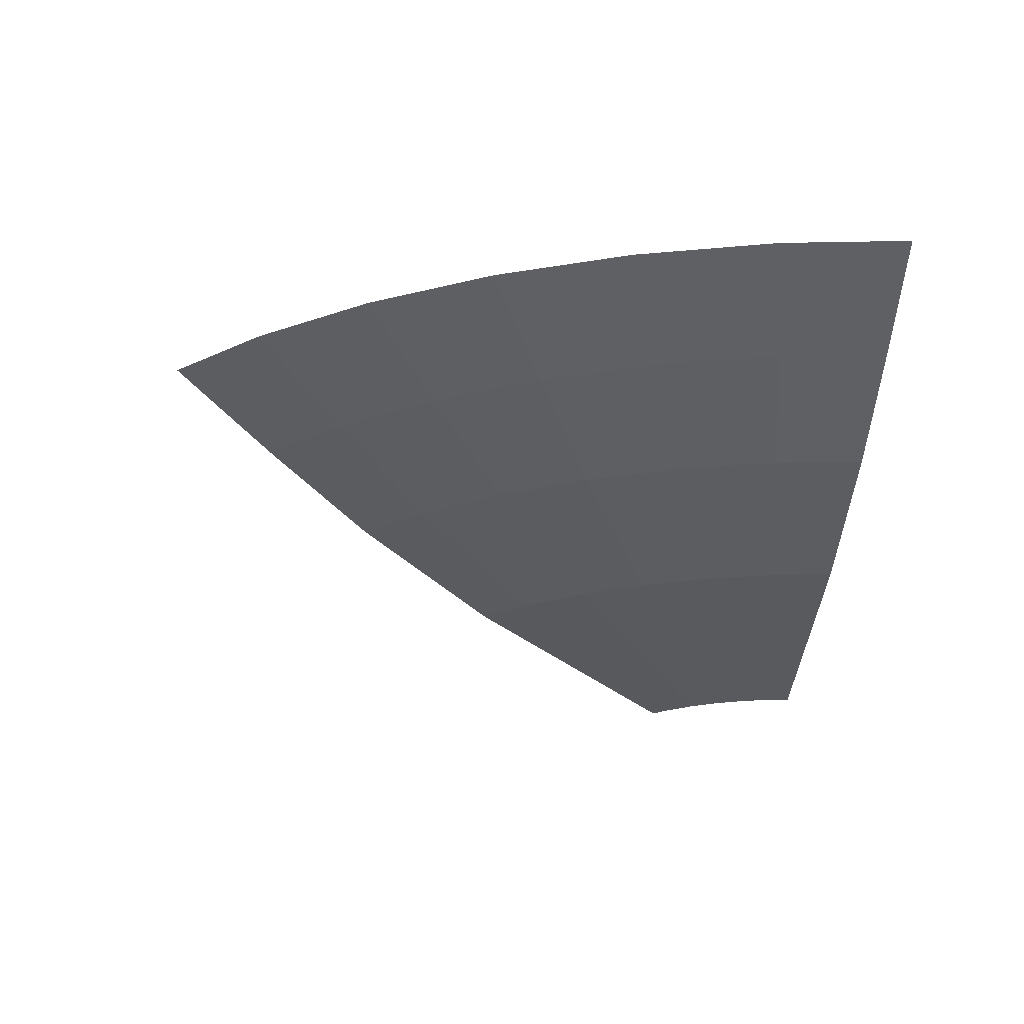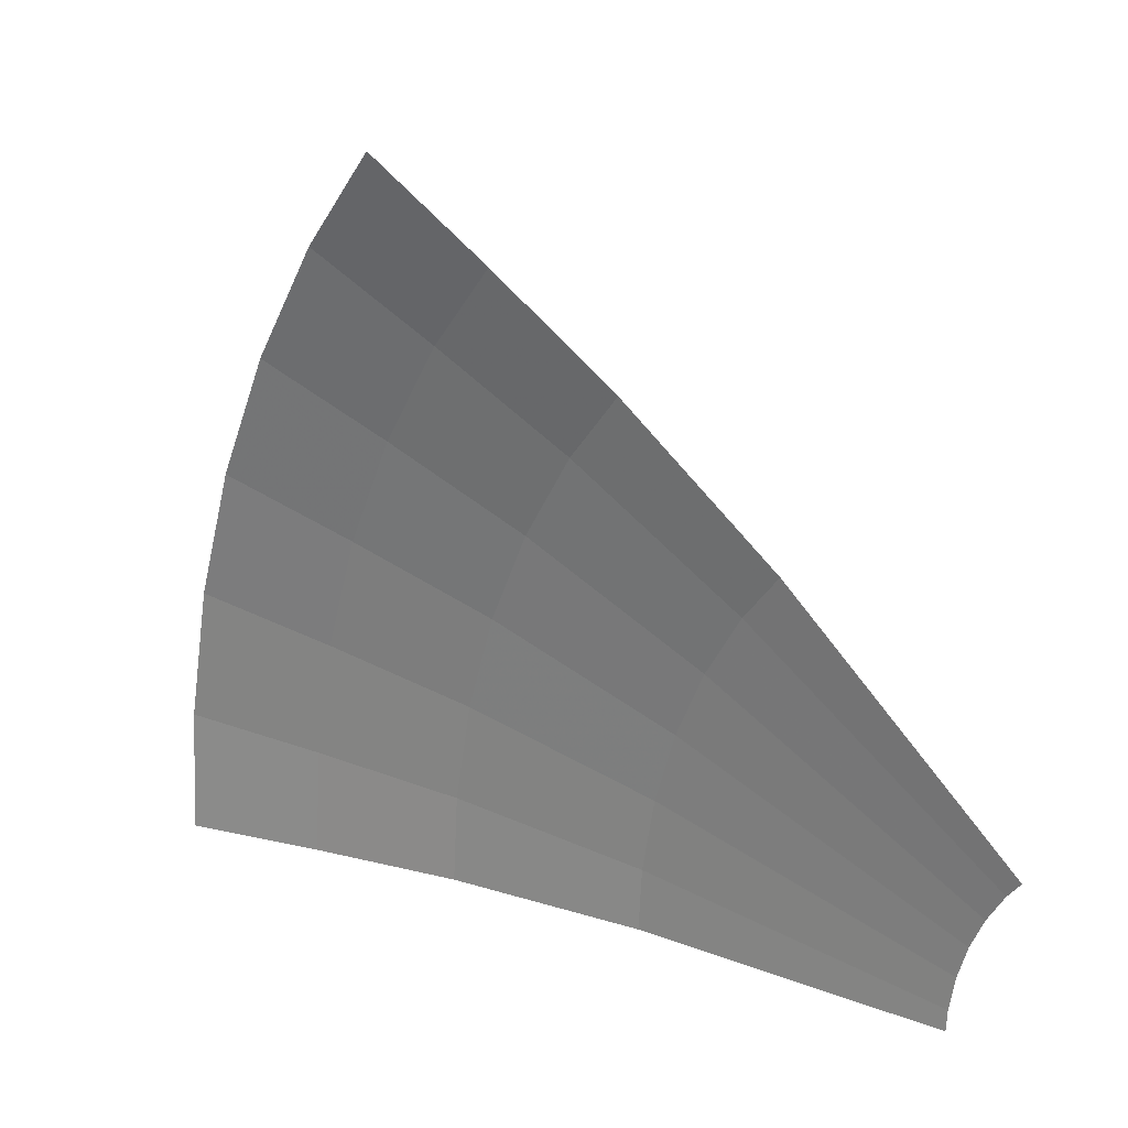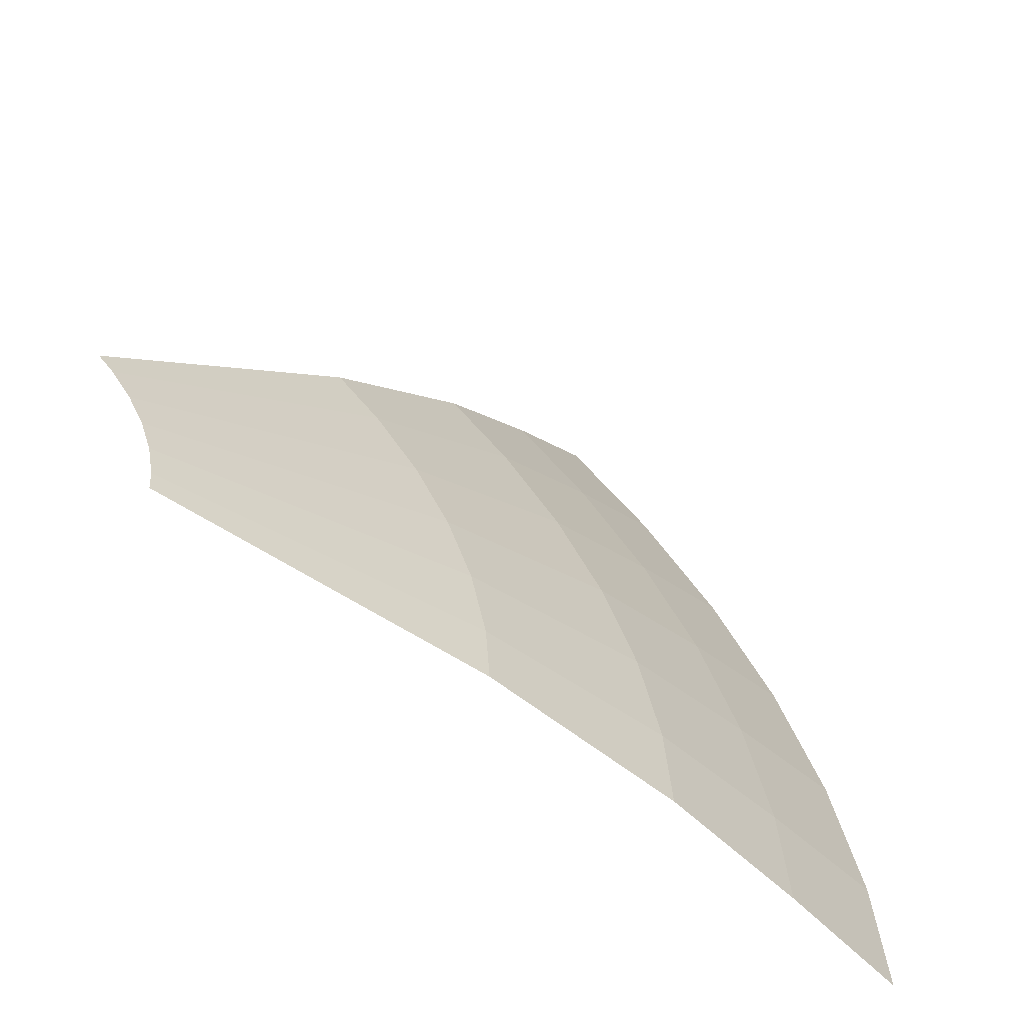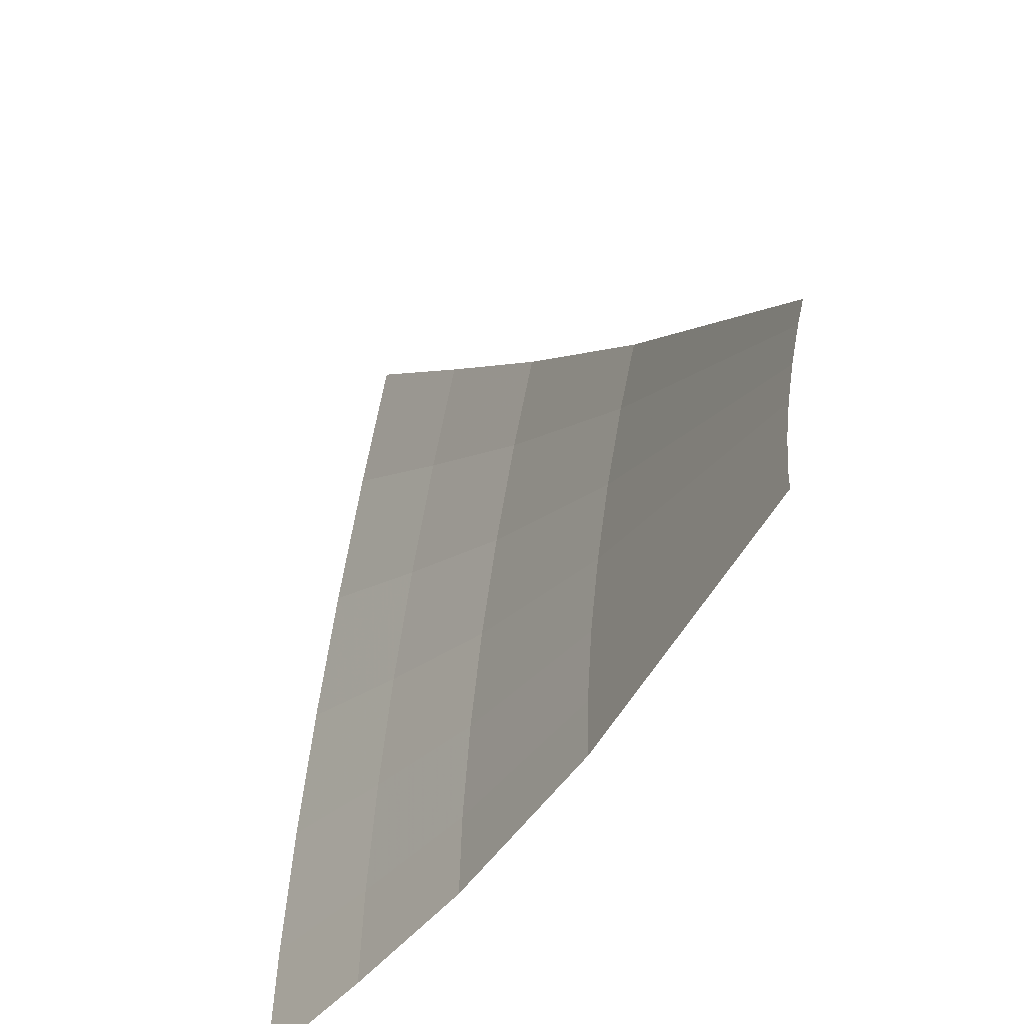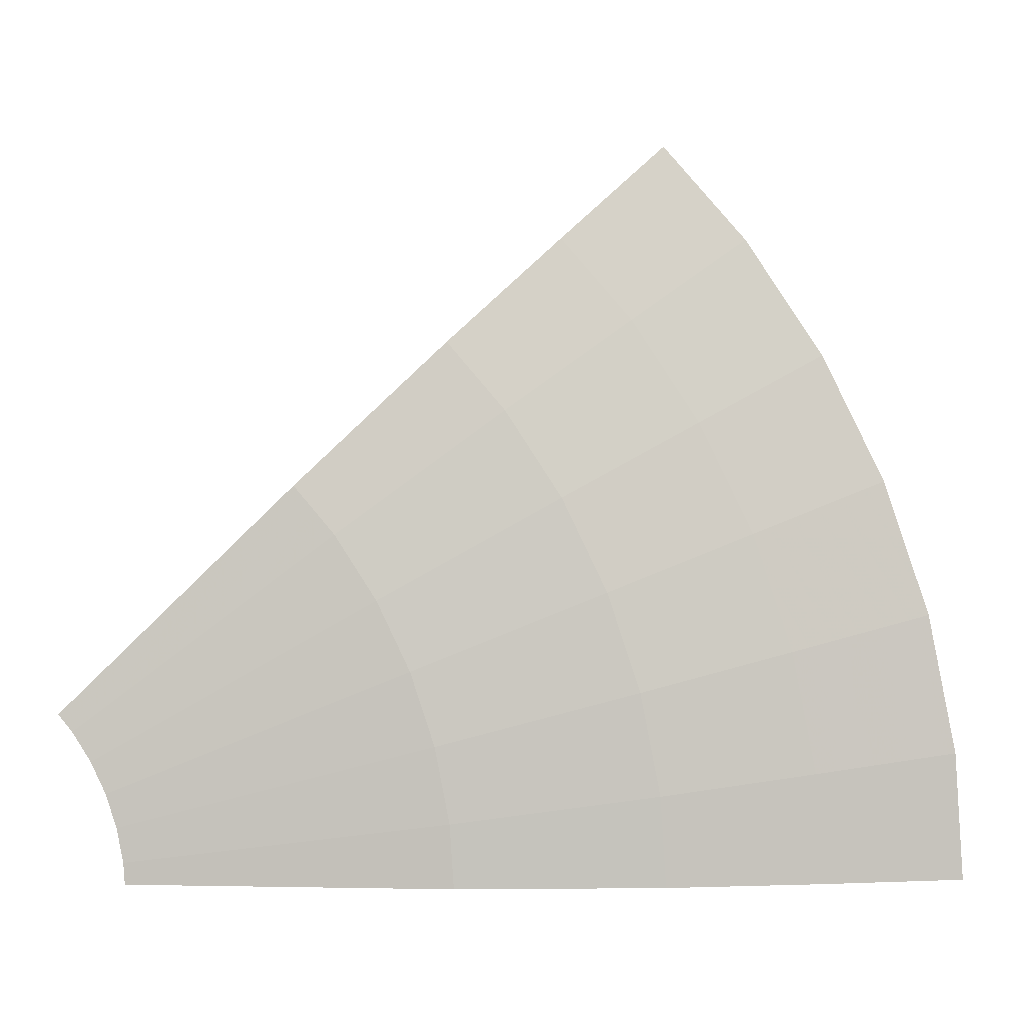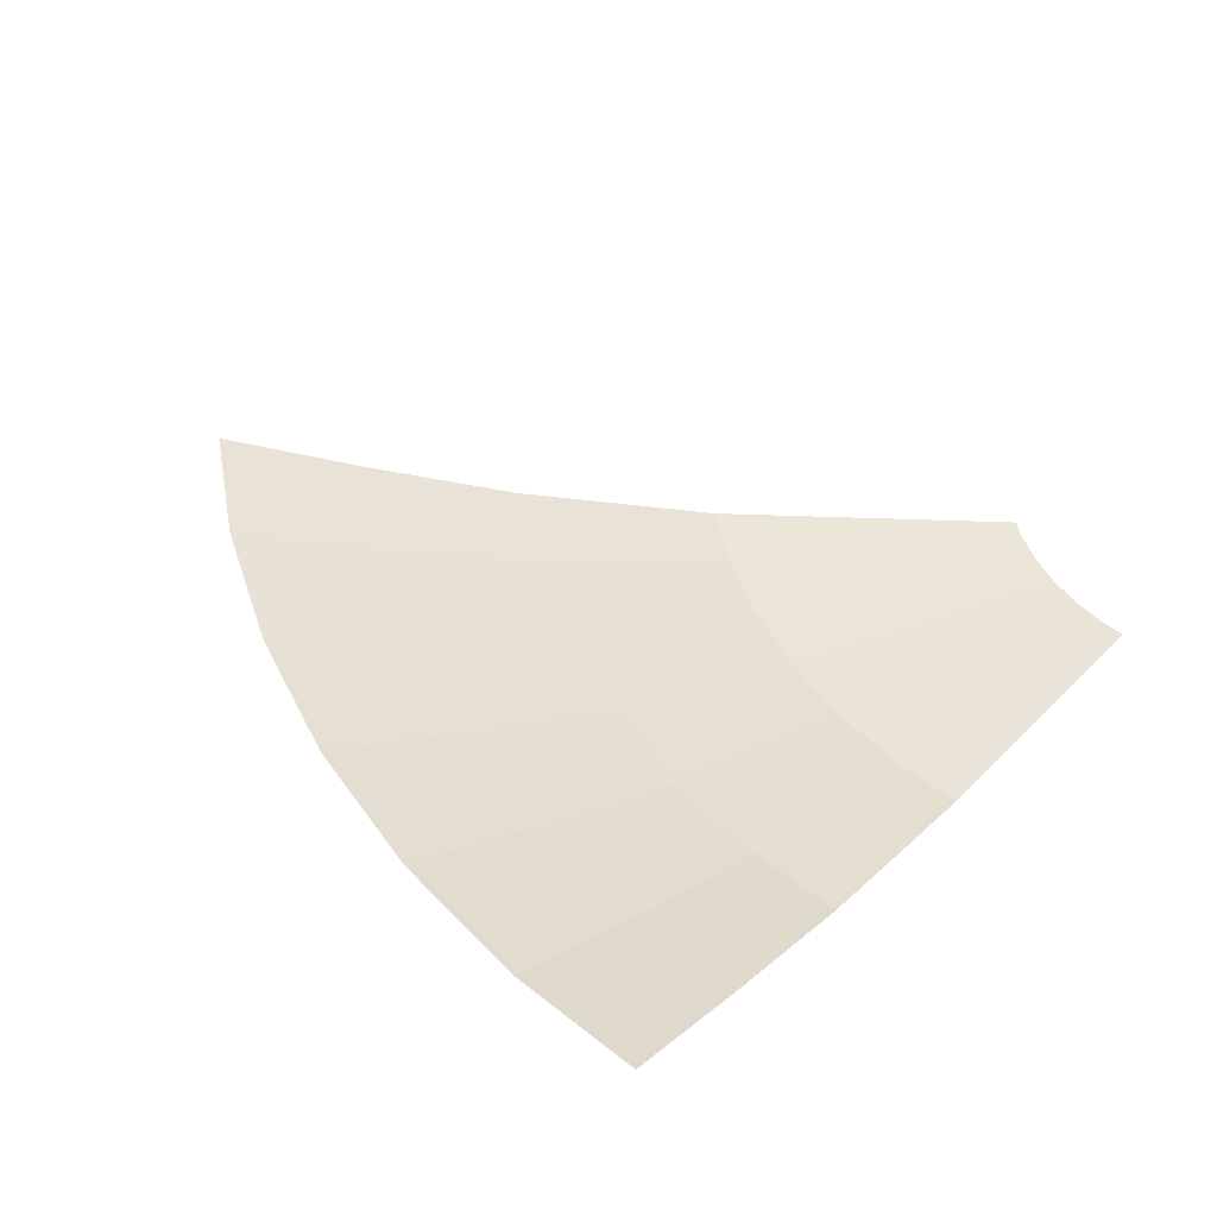
<metadata>
{"format":"obj","ext":"obj","renderer":"f3d","projection":"perspective","resolution":1024,"background":"white","views":[{"elev":-22.0,"azim":88.1,"up":"+Y"},{"elev":18.9,"azim":-134.3,"up":"+Z"},{"elev":-57.9,"azim":-25.1,"up":"+Z"},{"elev":-51.4,"azim":-108.0,"up":"+Z"},{"elev":2.6,"azim":13.3,"up":"+Z"},{"elev":47.5,"azim":128.0,"up":"+Y"}]}
</metadata>
<code>
v 0.4957 0 0.06525
v 0.4984 0 0.025
v 1.098 0.1 0.025
v 1.091 0.1 0.1436
v 1.091 0.1 0.1436
v 1.098 0.1 0.025
v 1.473 0.2 0.025
v 1.462 0.2 0.1925
v 1.462 0.2 0.1925
v 1.473 0.2 0.025
v 1.748 0.3 0.025
v 1.735 0.3 0.2284
v 1.735 0.3 0.2284
v 1.748 0.3 0.025
v 1.998 0.4 0.025
v 1.983 0.4 0.261
v 1.091 0.1 0.1436
v 1.062 0.1 0.2847
v 0.4829 0 0.1294
v 0.4957 0 0.06525
v 1.062 0.1 0.2847
v 1.091 0.1 0.1436
v 1.462 0.2 0.1925
v 1.425 0.2 0.3817
v 1.69 0.3 0.4529
v 1.425 0.2 0.3817
v 1.462 0.2 0.1925
v 1.735 0.3 0.2284
v 1.062 0.1 0.2847
v 1.016 0.1 0.421
v 0.462 0 0.1913
v 0.4829 0 0.1294
v 1.016 0.1 0.421
v 1.062 0.1 0.2847
v 1.425 0.2 0.3817
v 1.363 0.2 0.5645
v 1.363 0.2 0.5645
v 1.425 0.2 0.3817
v 1.69 0.3 0.4529
v 1.617 0.3 0.6697
v 1.617 0.3 0.6697
v 1.69 0.3 0.4529
v 1.932 0.4 0.5176
v 1.848 0.4 0.7654
v 1.016 0.1 0.421
v 0.9526 0.1 0.55
v 0.433 0 0.25
v 0.462 0 0.1913
v 0.9526 0.1 0.55
v 1.016 0.1 0.421
v 1.363 0.2 0.5645
v 1.277 0.2 0.7375
v 1.277 0.2 0.7375
v 1.363 0.2 0.5645
v 1.617 0.3 0.6697
v 1.516 0.3 0.875
v 1.516 0.3 0.875
v 1.617 0.3 0.6697
v 1.848 0.4 0.7654
v 1.732 0.4 1
v 0.8727 0.1 0.6697
v 0.3967 0 0.3044
v 0.433 0 0.25
v 0.9526 0.1 0.55
v 0.9526 0.1 0.55
v 1.277 0.2 0.7375
v 1.17 0.2 0.898
v 0.8727 0.1 0.6697
v 1.17 0.2 0.898
v 1.277 0.2 0.7375
v 1.516 0.3 0.875
v 1.388 0.3 1.065
v 1.388 0.3 1.065
v 1.516 0.3 0.875
v 1.732 0.4 1
v 1.587 0.4 1.218
v 0.7943 0.1 0.759
v 0.3691 0 0.3359
v 0.3967 0 0.3044
v 0.8727 0.1 0.6697
v 0.7943 0.1 0.759
v 0.8727 0.1 0.6697
v 1.17 0.2 0.898
v 1.06 0.2 1.024
v 1.254 0.3 1.219
v 1.06 0.2 1.024
v 1.17 0.2 0.898
v 1.388 0.3 1.065
v 1.254 0.3 1.219
v 1.388 0.3 1.065
v 1.587 0.4 1.218
v 1.431 0.4 1.395
v 1.932 0.4 0.5176
v 1.69 0.3 0.4529
v 1.735 0.3 0.2284
v 1.983 0.4 0.261
g mesh7062038
f 1 2 3
f 3 4 1
f 5 6 7
f 7 8 5
f 9 10 11
f 11 12 9
f 13 14 15
f 15 16 13
f 17 18 19
f 19 20 17
f 21 22 23
f 23 24 21
f 25 26 27
f 27 28 25
f 29 30 31
f 31 32 29
f 33 34 35
f 35 36 33
f 37 38 39
f 39 40 37
f 41 42 43
f 43 44 41
f 45 46 47
f 47 48 45
f 49 50 51
f 51 52 49
f 53 54 55
f 55 56 53
f 57 58 59
f 59 60 57
f 61 62 63
f 63 64 61
f 65 66 67
f 67 68 65
f 69 70 71
f 71 72 69
f 73 74 75
f 75 76 73
f 77 78 79
f 79 80 77
f 81 82 83
f 83 84 81
f 85 86 87
f 87 88 85
f 89 90 91
f 91 92 89
f 93 94 95
f 95 96 93

</code>
